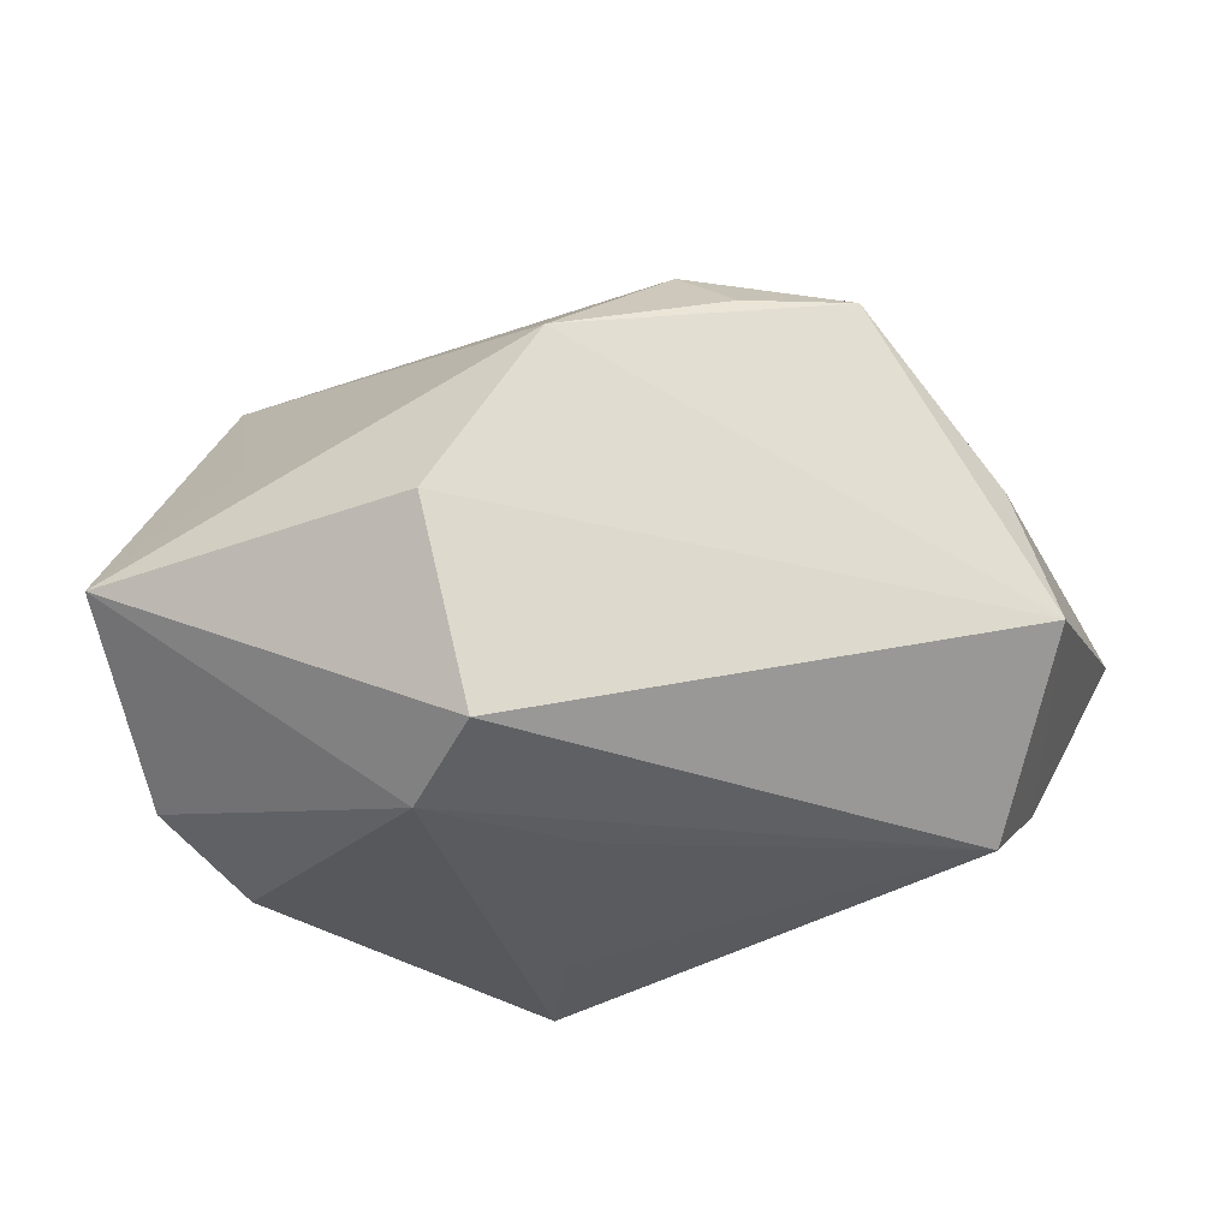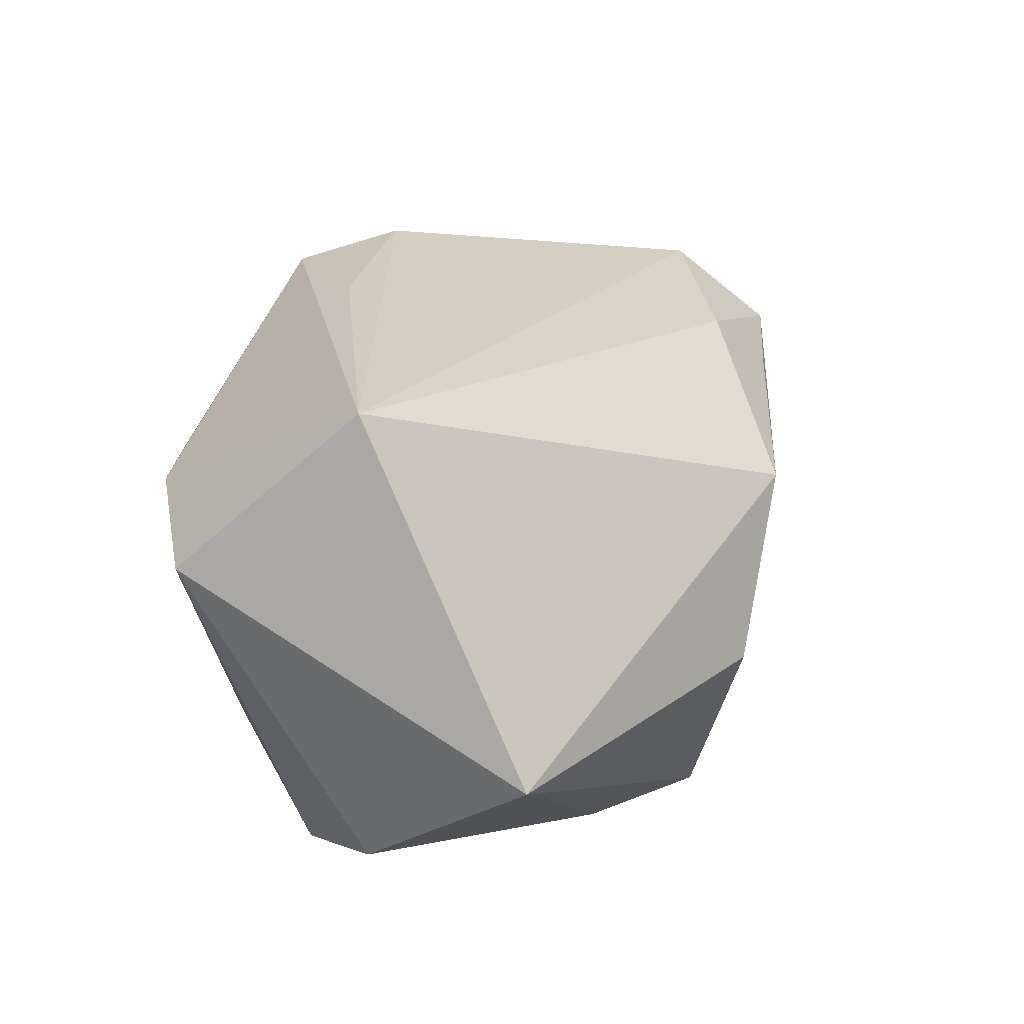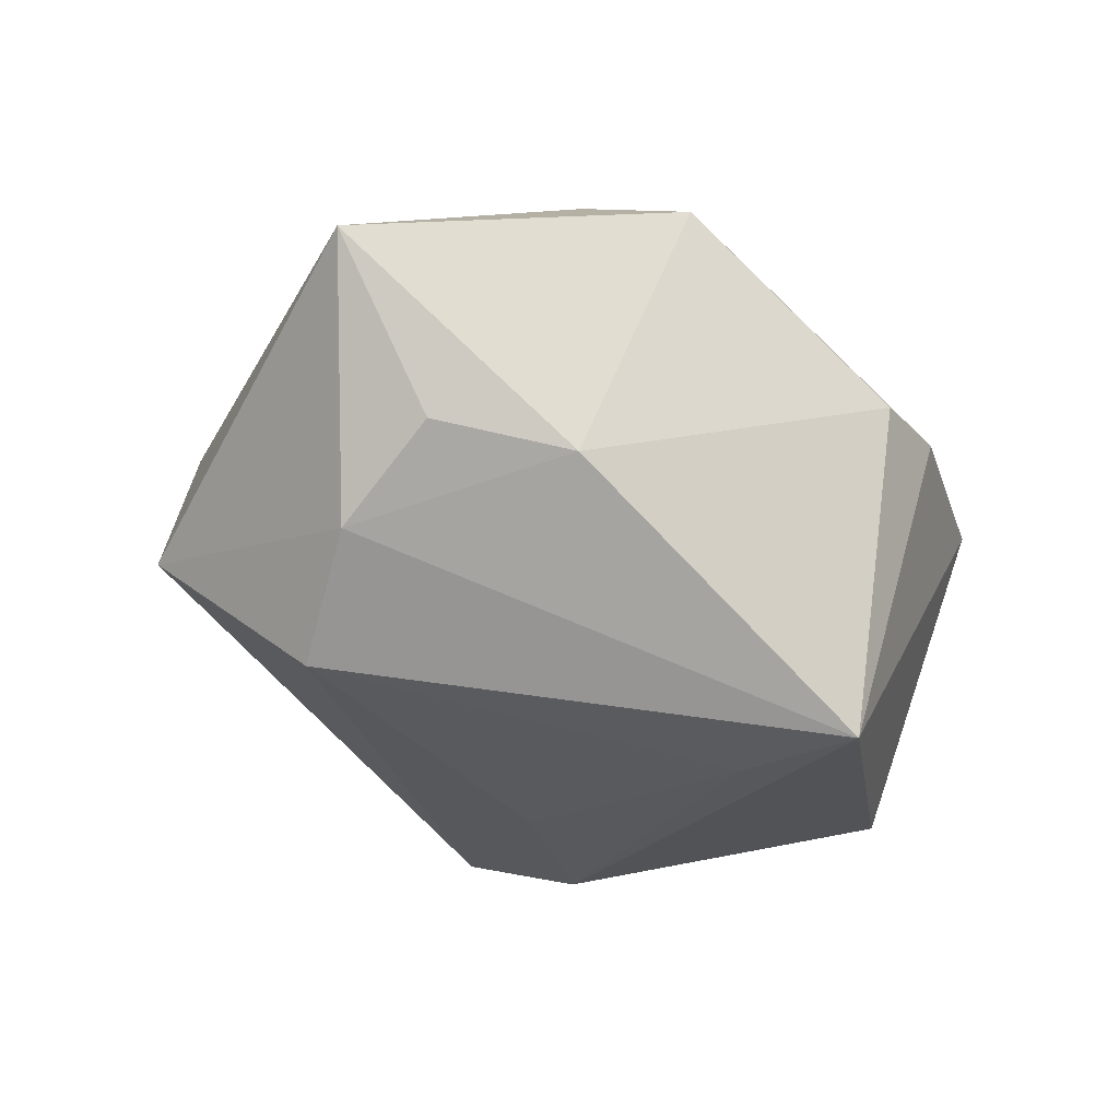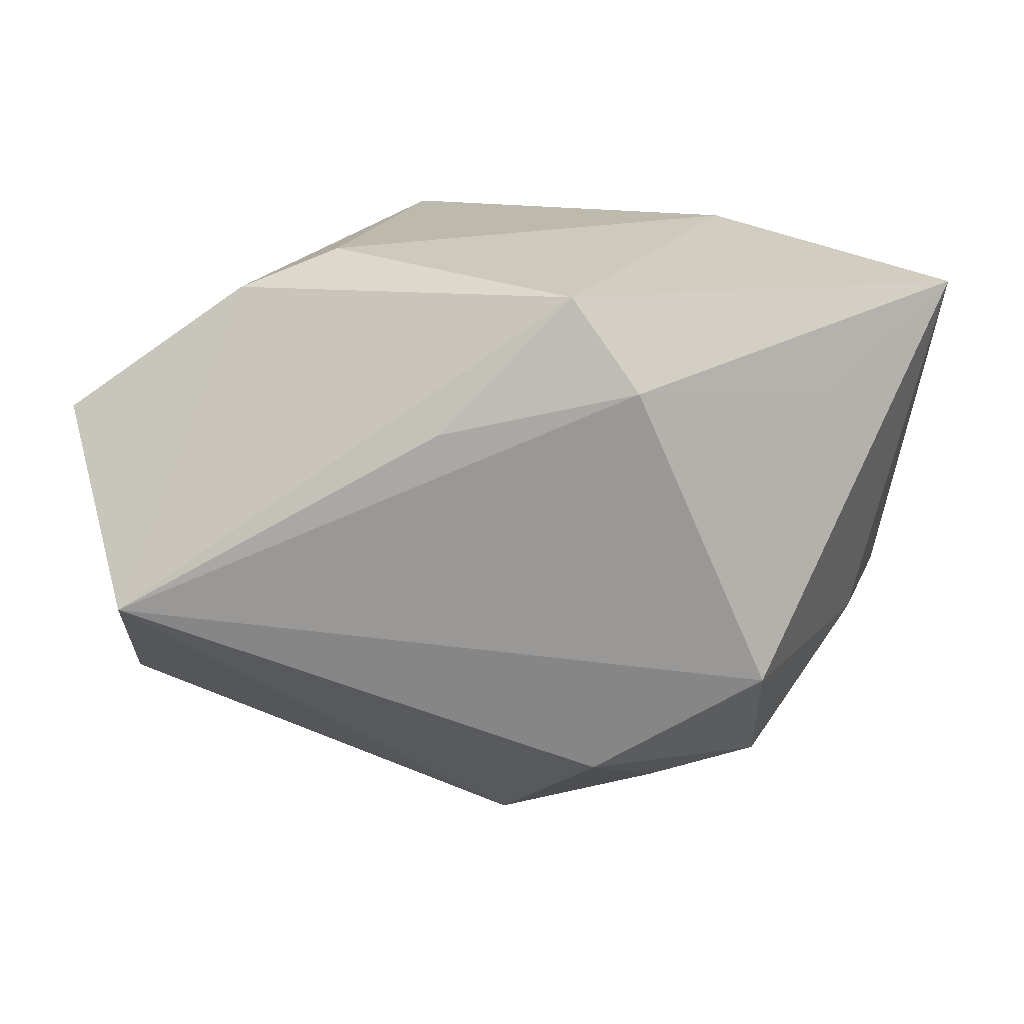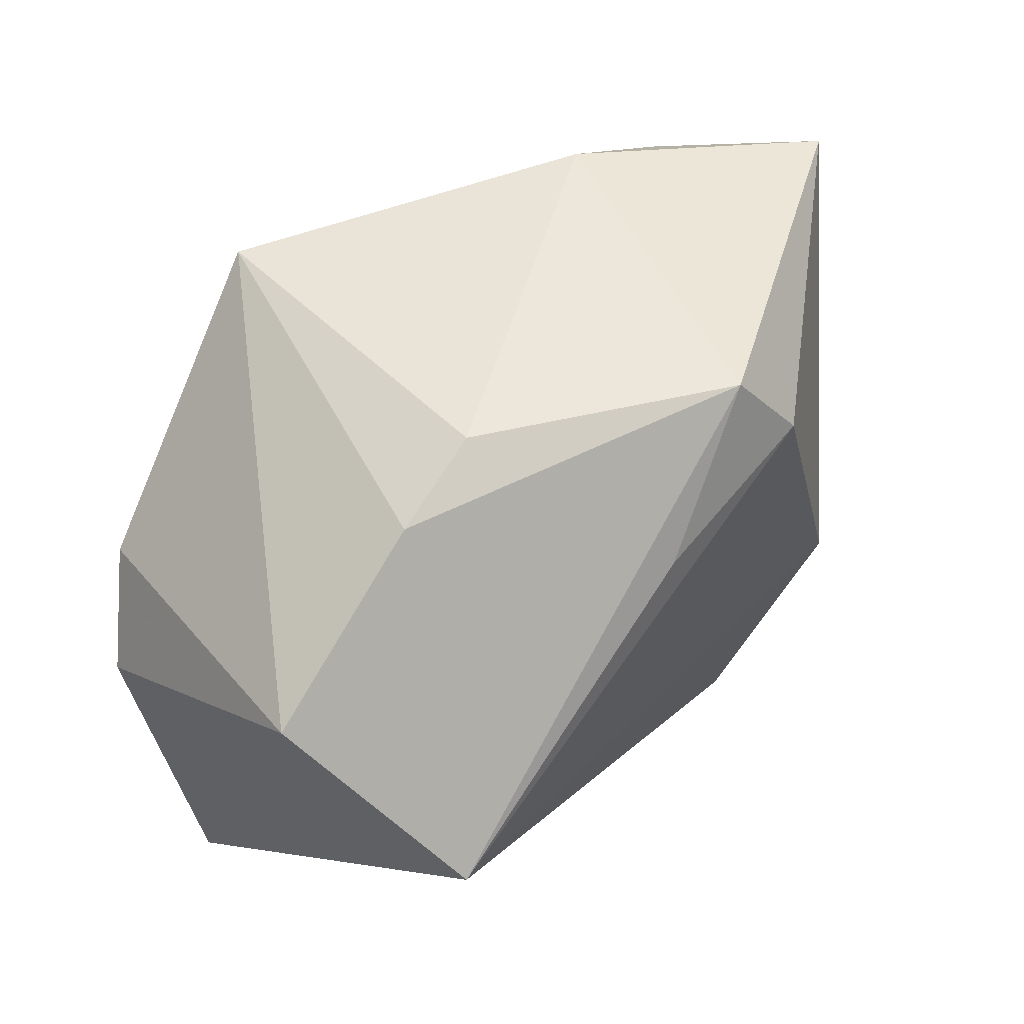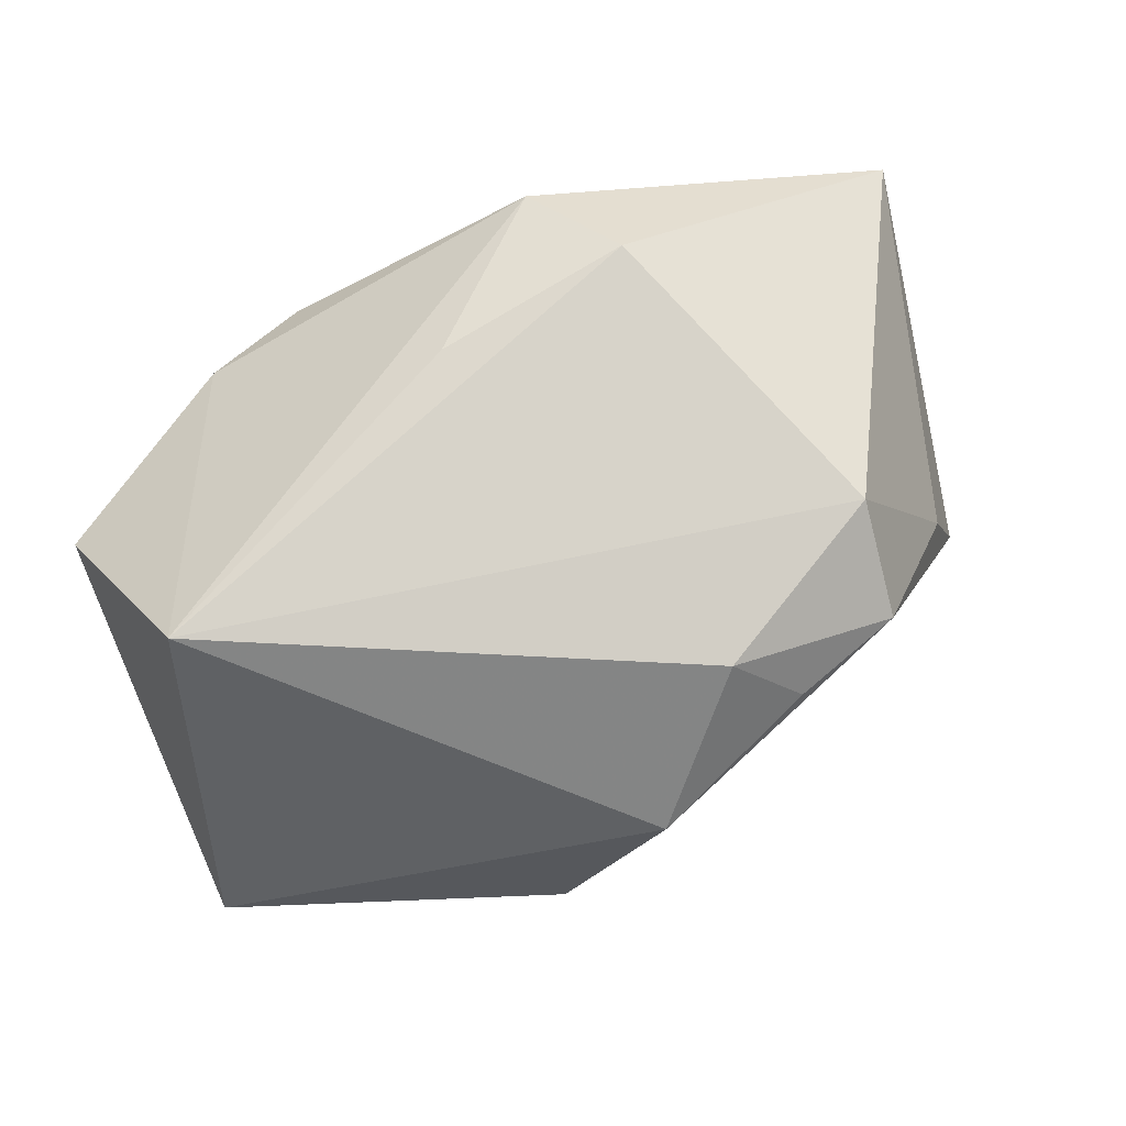
<metadata>
{"format":"obj","ext":"obj","renderer":"f3d","projection":"perspective","resolution":1024,"background":"white","views":[{"elev":-32.4,"azim":10.6,"up":"+Z"},{"elev":26.1,"azim":-65.8,"up":"+Z"},{"elev":-28.5,"azim":142.3,"up":"+Z"},{"elev":18.4,"azim":2.3,"up":"+Y"},{"elev":47.3,"azim":-48.9,"up":"+Y"},{"elev":75.1,"azim":-19.5,"up":"+Z"}]}
</metadata>
<code>
v -0.03989 0.01081 0.01064
v -0.005074 -0.02558 -0.02201
v -0.03842 -0.02218 -0.004756
v -0.005714 0.01319 -0.0248
v 0.03931 -0.01062 -0.009327
v -0.03119 0.003635 -0.02087
v -0.01139 -0.01755 -0.0248
v 0.01582 -0.02448 0.01546
v -0.01436 0.02595 0.009127
v 0.03313 0.021 -0.007691
v 0.03519 0.01242 -0.01449
v 0.0102 -0.02119 0.02128
v 0.04319 0.02251 0.005445
v -0.02339 0.02239 0.01006
v -0.009008 0.02439 -0.0248
v 0.02574 -0.01157 0.02236
v -0.03684 -0.00566 -0.01675
v 0.02191 0.02595 -0.008964
v -0.027 -0.01951 0.007319
v 0.0006826 -0.008355 -0.02431
v 0.03216 0.003124 -0.02215
v 0.001233 -0.03081 0.01015
v 0.00779 0.02435 0.02202
v -0.03327 -0.004303 0.02548
v 0.01381 0.01625 0.02441
v 0.02542 -0.02095 0.01655
v -0.00829 -0.03151 -0.004875
v 0.03565 -0.01146 0.002806
v 0.0318 0.01383 0.01397
v -0.003963 0.01233 0.02457
f 22 3 27
f 27 3 2
f 16 28 13
f 9 15 14
f 15 1 14
f 6 1 15
f 12 16 24
f 24 16 25
f 24 14 1
f 24 22 12
f 24 1 3
f 13 10 18
f 18 15 9
f 11 10 13
f 11 21 15
f 15 18 11
f 11 18 10
f 21 2 7
f 7 6 15
f 7 2 3
f 5 2 21
f 21 11 5
f 13 28 5
f 5 22 27
f 27 2 5
f 5 11 13
f 13 25 29
f 29 16 13
f 25 16 29
f 28 16 26
f 22 5 26
f 26 5 28
f 26 16 12
f 3 1 17
f 1 6 17
f 17 7 3
f 6 7 17
f 14 24 23
f 9 14 23
f 23 25 13
f 23 18 9
f 13 18 23
f 3 22 19
f 19 24 3
f 22 24 19
f 15 21 4
f 4 7 15
f 12 22 8
f 8 26 12
f 22 26 8
f 30 24 25
f 25 23 30
f 30 23 24
f 21 7 20
f 20 4 21
f 7 4 20

</code>
